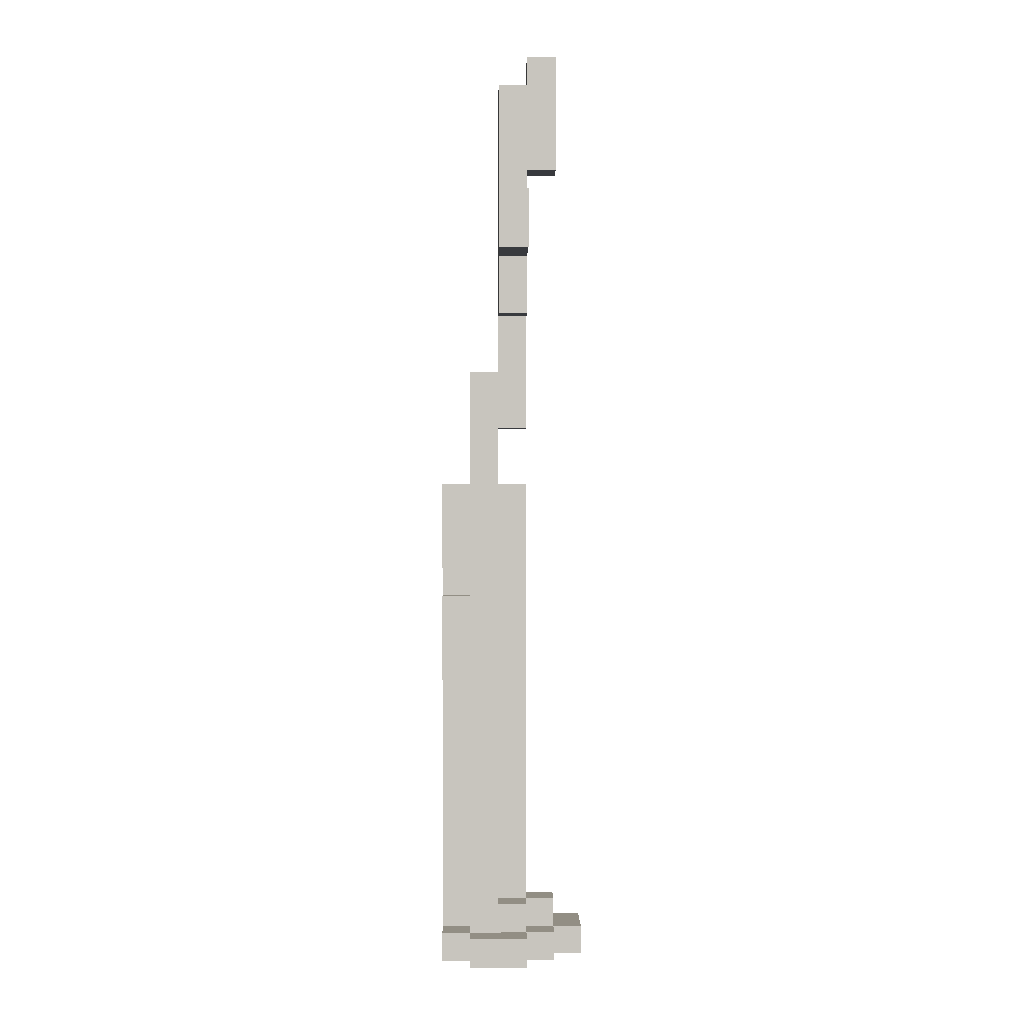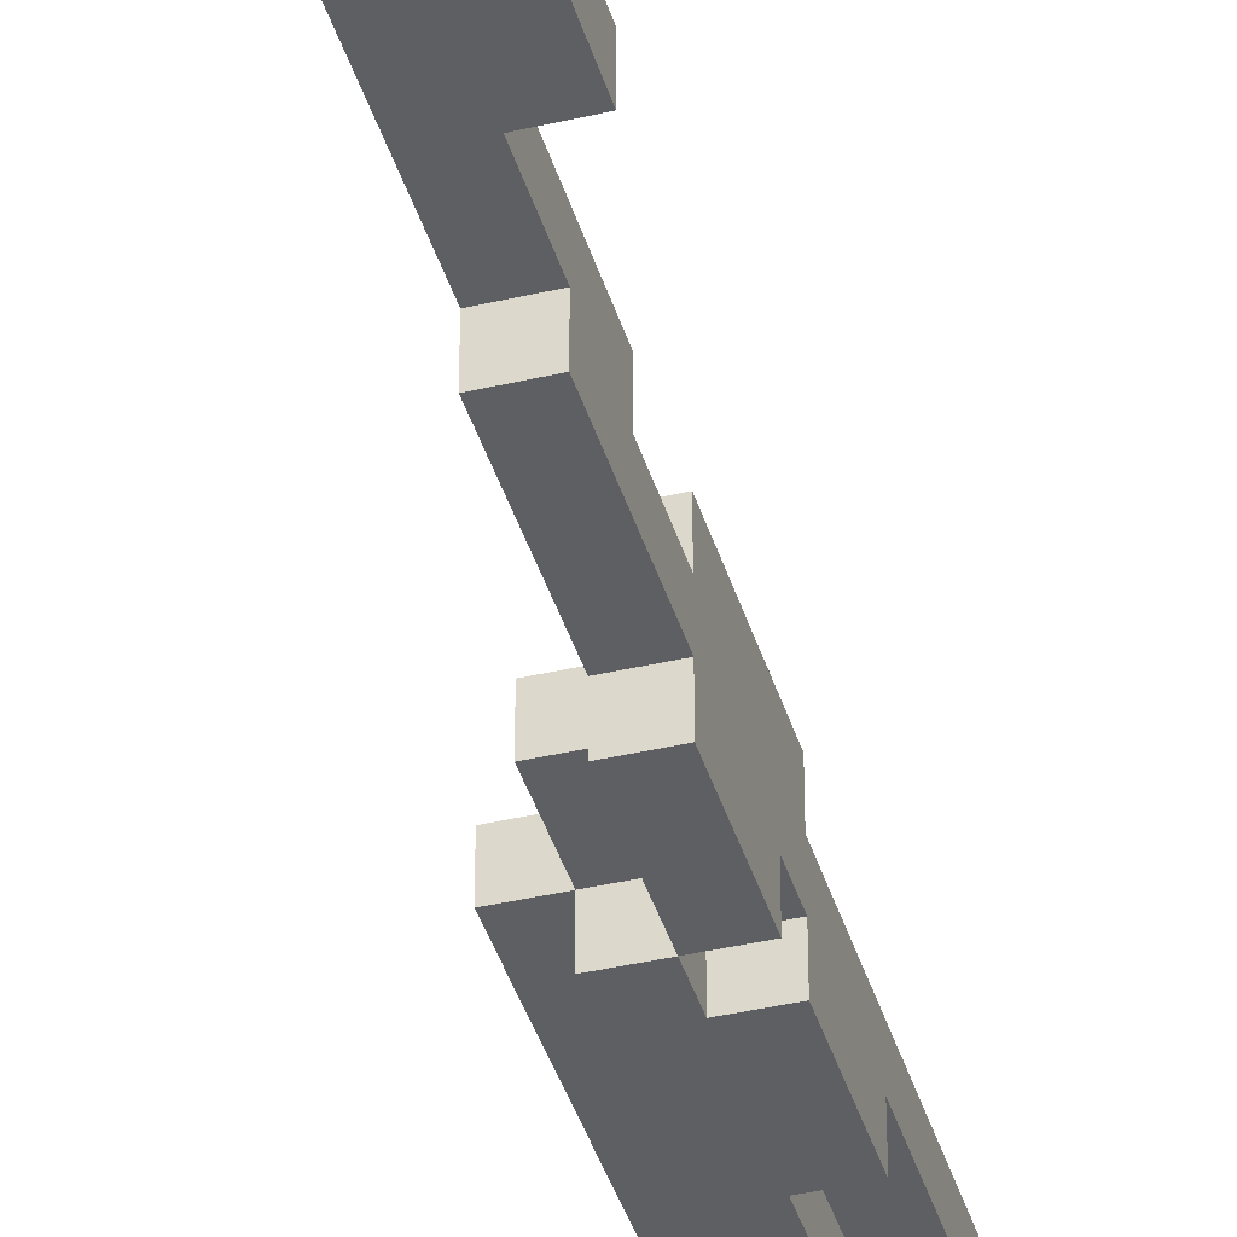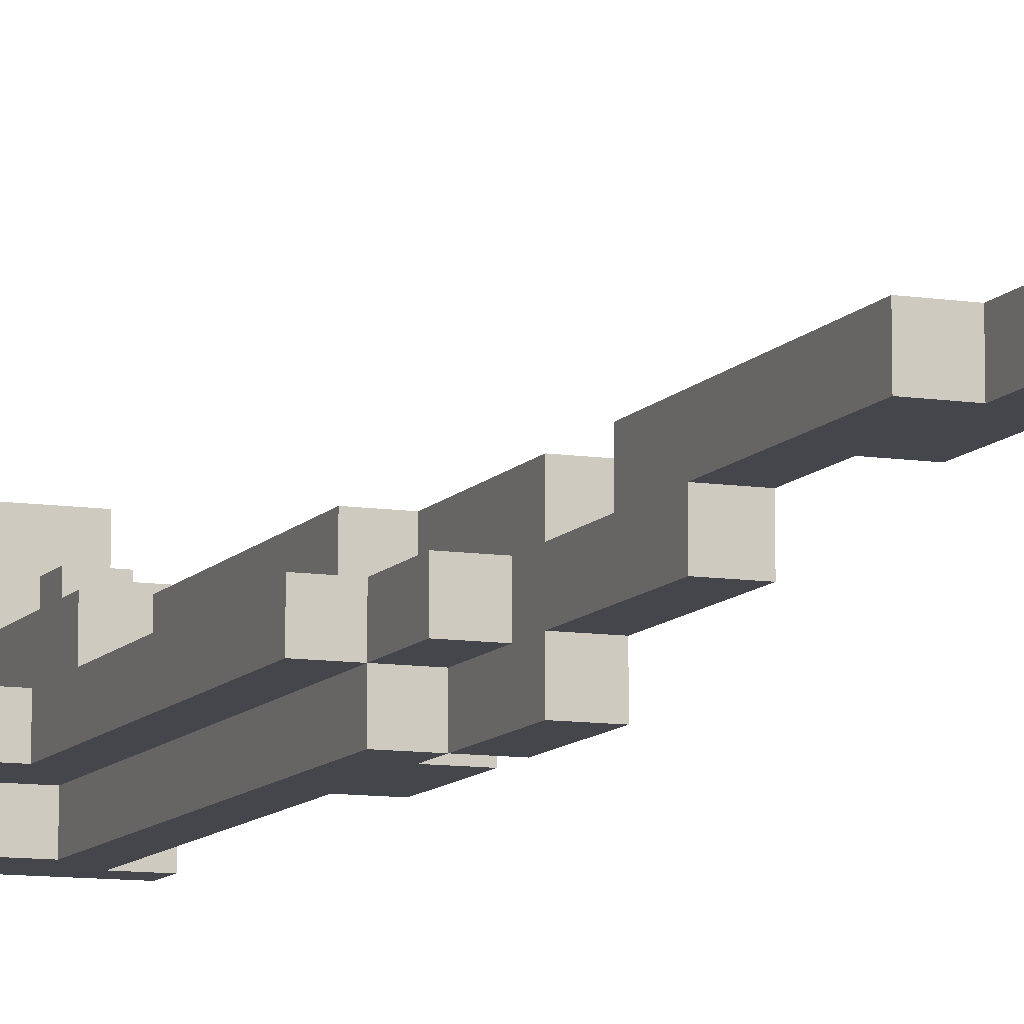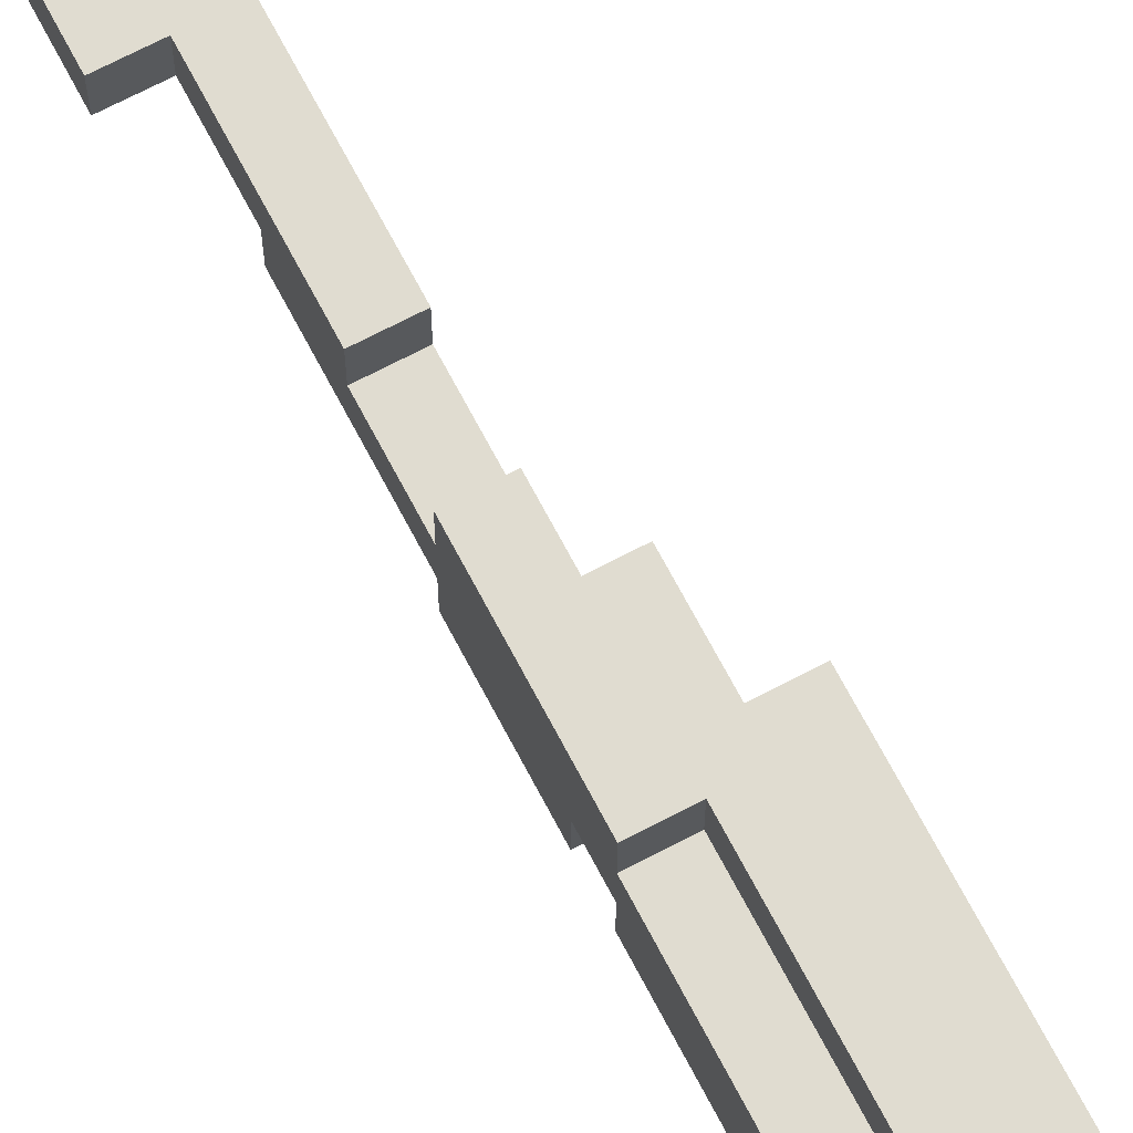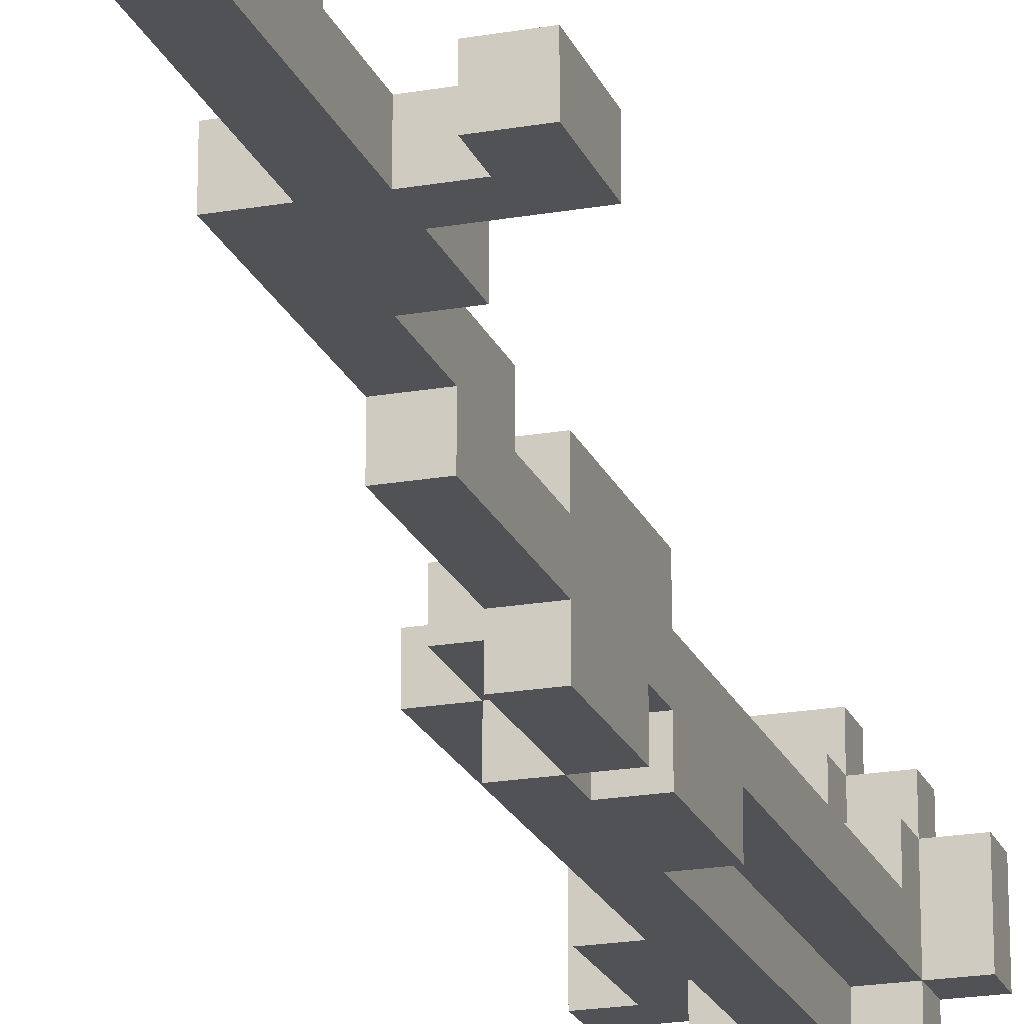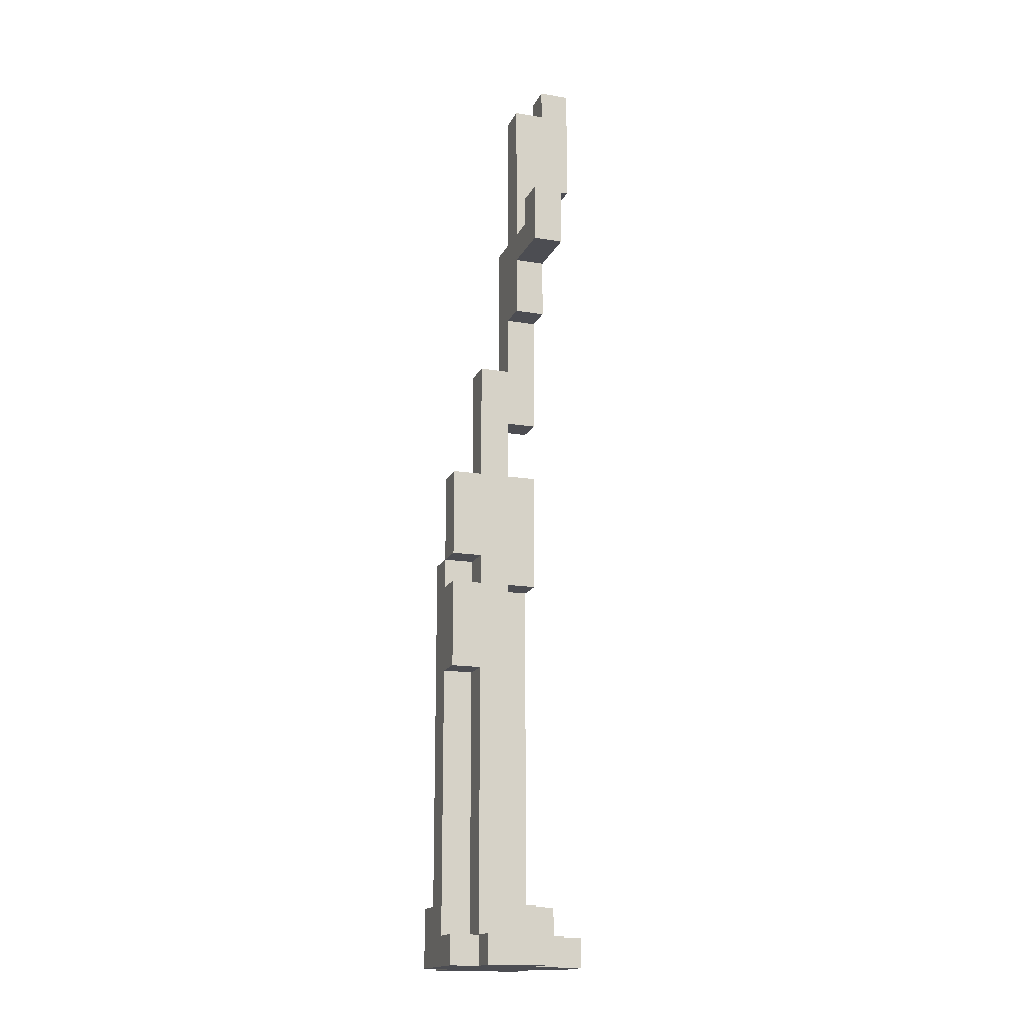
<metadata>
{"format":"obj","ext":"obj","renderer":"f3d","projection":"perspective","resolution":1024,"background":"white","views":[{"elev":-0.1,"azim":-90.9,"up":"+Y"},{"elev":-40.2,"azim":-163.9,"up":"+Z"},{"elev":-10.0,"azim":158.4,"up":"+Z"},{"elev":69.7,"azim":-27.7,"up":"+Z"},{"elev":-20.6,"azim":-162.2,"up":"+Z"},{"elev":-16.4,"azim":-108.7,"up":"+Y"}]}
</metadata>
<code>
v -4.5 25 2
v -4.5 25 1
v -4.5 27 2
v -4.5 27 1
v -2.5 0 2
v -2.5 0 -0
v -2.5 1 2
v -2.5 1 -0
v -2.5 23 2
v -2.5 23 1
v -2.5 25 2
v -2.5 25 1
v -2.5 26 2
v -2.5 26 1
v -2.5 28 3
v -2.5 28 2
v -2.5 31 2
v -2.5 31 1
v -2.5 32 3
v -2.5 32 2
v -1.5 0 3
v -1.5 0 2
v -1.5 0 -0
v -1.5 0 -1
v -1.5 1 3
v -1.5 1 2
v -1.5 1 -0
v -1.5 1 -1
v -1.5 2 2
v -1.5 2 1
v -1.5 10 -0
v -1.5 10 -1
v -1.5 13 2
v -1.5 13 1
v -1.5 13 -0
v -1.5 13 -1
v -1.5 14 -0
v -1.5 14 -1
v -1.5 17 2
v -1.5 17 1
v -1.5 17 -0
v -1.5 17 -1
v -1.5 19 2
v -1.5 19 1
v -1.5 21 1
v -1.5 21 -0
v -1.5 23 2
v -1.5 23 1
v -0.5 0 4
v -0.5 0 3
v -0.5 1 4
v -0.5 1 3
v -0.5 1 2
v -0.5 1 -0
v -0.5 1 -1
v -0.5 2 3
v -0.5 2 2
v -0.5 2 1
v -0.5 10 -0
v -0.5 10 -1
v -0.5 13 2
v -0.5 13 1
v -0.5 13 -0
v -0.5 13 -1
v -0.5 14 -0
v -0.5 14 -1
v -3.5 26 2
v -3.5 26 1
v -3.5 27 2
v -3.5 27 1
v -1.5 26 2
v -1.5 26 1
v -1.5 28 3
v -1.5 28 2
v -1.5 31 2
v -1.5 31 1
v -1.5 32 3
v -1.5 32 2
v -0.5 13 2
v -0.5 13 1
v -0.5 14 -0
v -0.5 14 -1
v -0.5 16 1
v -0.5 16 -0
v -0.5 17 2
v -0.5 17 1
v -0.5 17 -0
v -0.5 17 -1
v -0.5 19 2
v -0.5 19 1
v -0.5 21 1
v -0.5 21 -0
v -0.5 26 2
v -0.5 26 1
v 0.5 1 3
v 0.5 1 2
v 0.5 2 3
v 0.5 2 2
v 0.5 2 -0
v 0.5 2 -1
v 0.5 6 2
v 0.5 6 1
v 0.5 13 2
v 0.5 13 1
v 0.5 14 1
v 0.5 14 -0
v 0.5 14 -1
v 0.5 16 1
v 0.5 16 -0
v 1.5 0 4
v 1.5 0 3
v 1.5 0 -0
v 1.5 0 -1
v 1.5 1 4
v 1.5 1 3
v 1.5 2 2
v 1.5 2 1
v 1.5 2 -0
v 1.5 2 -1
v 1.5 4 1
v 1.5 4 -0
v 1.5 6 2
v 1.5 6 1
v 1.5 14 1
v 1.5 14 -0
v 2.5 1 2
v 2.5 1 -0
v 2.5 2 2
v 2.5 2 1
v 2.5 4 1
v 2.5 4 -0
v 3.5 0 3
v 3.5 0 -0
v 3.5 1 3
v 3.5 1 -0
v -0.5 0 4
v -0.5 1 4
v 1.5 0 4
v 1.5 1 4
v -2.5 28 3
v -2.5 32 3
v -1.5 0 3
v -1.5 1 3
v -1.5 28 3
v -1.5 32 3
v -0.5 0 3
v -0.5 1 3
v -0.5 2 3
v 0.5 1 3
v 0.5 2 3
v 1.5 0 3
v 1.5 1 3
v 3.5 0 3
v 3.5 1 3
v -4.5 25 2
v -4.5 27 2
v -3.5 26 2
v -3.5 27 2
v -2.5 0 2
v -2.5 1 2
v -2.5 23 2
v -2.5 25 2
v -2.5 26 2
v -2.5 28 2
v -1.5 0 2
v -1.5 1 2
v -1.5 2 2
v -1.5 13 2
v -1.5 17 2
v -1.5 19 2
v -1.5 23 2
v -1.5 26 2
v -1.5 28 2
v -0.5 1 2
v -0.5 2 2
v -0.5 13 2
v -0.5 17 2
v -0.5 19 2
v -0.5 26 2
v 0.5 1 2
v 0.5 2 2
v 0.5 6 2
v 0.5 13 2
v 1.5 2 2
v 1.5 6 2
v 2.5 1 2
v 2.5 2 2
v -1.5 2 1
v -1.5 13 1
v -1.5 17 1
v -1.5 19 1
v -0.5 2 1
v -0.5 13 1
v -0.5 16 1
v -0.5 17 1
v -0.5 19 1
v 0.5 6 1
v 0.5 13 1
v 0.5 14 1
v 0.5 16 1
v 1.5 2 1
v 1.5 4 1
v 1.5 6 1
v 1.5 14 1
v 2.5 2 1
v 2.5 4 1
v -2.5 31 2
v -2.5 32 2
v -1.5 31 2
v -1.5 32 2
v -4.5 25 1
v -4.5 27 1
v -3.5 26 1
v -3.5 27 1
v -2.5 23 1
v -2.5 25 1
v -2.5 26 1
v -2.5 31 1
v -1.5 21 1
v -1.5 23 1
v -1.5 26 1
v -1.5 31 1
v -0.5 21 1
v -0.5 26 1
v -2.5 0 -0
v -2.5 1 -0
v -1.5 0 -0
v -1.5 1 -0
v -1.5 10 -0
v -1.5 13 -0
v -1.5 14 -0
v -1.5 17 -0
v -1.5 21 -0
v -0.5 1 -0
v -0.5 10 -0
v -0.5 13 -0
v -0.5 14 -0
v -0.5 16 -0
v -0.5 17 -0
v -0.5 21 -0
v 0.5 2 -0
v 0.5 14 -0
v 0.5 16 -0
v 1.5 0 -0
v 1.5 2 -0
v 1.5 4 -0
v 1.5 14 -0
v 2.5 1 -0
v 2.5 4 -0
v 3.5 0 -0
v 3.5 1 -0
v -1.5 0 -1
v -1.5 1 -1
v -1.5 10 -1
v -1.5 13 -1
v -1.5 14 -1
v -1.5 17 -1
v -0.5 1 -1
v -0.5 10 -1
v -0.5 13 -1
v -0.5 14 -1
v -0.5 17 -1
v 0.5 2 -1
v 0.5 14 -1
v 1.5 0 -1
v 1.5 2 -1
v -0.5 0 4
v 1.5 0 4
v -1.5 0 3
v -0.5 0 3
v 1.5 0 3
v 3.5 0 3
v -2.5 0 2
v -1.5 0 2
v -2.5 0 -0
v -1.5 0 -0
v 1.5 0 -0
v 3.5 0 -0
v -1.5 0 -1
v 1.5 0 -1
v -1.5 10 -0
v -0.5 10 -0
v -1.5 10 -1
v -0.5 10 -1
v -1.5 13 2
v -0.5 13 2
v -1.5 13 1
v -0.5 13 1
v -1.5 14 -0
v -0.5 14 -0
v -1.5 14 -1
v -0.5 14 -1
v -1.5 19 2
v -0.5 19 2
v -1.5 19 1
v -0.5 19 1
v -2.5 23 2
v -1.5 23 2
v -2.5 23 1
v -1.5 23 1
v -4.5 25 2
v -2.5 25 2
v -4.5 25 1
v -2.5 25 1
v -2.5 28 3
v -1.5 28 3
v -2.5 28 2
v -1.5 28 2
v -0.5 1 4
v 1.5 1 4
v -1.5 1 3
v -0.5 1 3
v 0.5 1 3
v 1.5 1 3
v 3.5 1 3
v -2.5 1 2
v -1.5 1 2
v -0.5 1 2
v 0.5 1 2
v 2.5 1 2
v -2.5 1 -0
v -1.5 1 -0
v -0.5 1 -0
v 2.5 1 -0
v 3.5 1 -0
v -1.5 1 -1
v -0.5 1 -1
v -0.5 2 3
v 0.5 2 3
v -1.5 2 2
v -0.5 2 2
v 0.5 2 2
v 1.5 2 2
v 2.5 2 2
v -1.5 2 1
v -0.5 2 1
v 1.5 2 1
v 2.5 2 1
v 0.5 2 -0
v 1.5 2 -0
v 0.5 2 -1
v 1.5 2 -1
v 1.5 4 1
v 2.5 4 1
v 1.5 4 -0
v 2.5 4 -0
v 0.5 6 2
v 1.5 6 2
v 0.5 6 1
v 1.5 6 1
v -0.5 13 2
v 0.5 13 2
v -0.5 13 1
v 0.5 13 1
v -1.5 13 -0
v -0.5 13 -0
v -1.5 13 -1
v -0.5 13 -1
v 0.5 14 1
v 1.5 14 1
v -0.5 14 -0
v 0.5 14 -0
v 1.5 14 -0
v -0.5 14 -1
v 0.5 14 -1
v -0.5 16 1
v 0.5 16 1
v -0.5 16 -0
v 0.5 16 -0
v -1.5 17 2
v -0.5 17 2
v -1.5 17 1
v -0.5 17 1
v -1.5 17 -0
v -0.5 17 -0
v -1.5 17 -1
v -0.5 17 -1
v -1.5 21 1
v -0.5 21 1
v -1.5 21 -0
v -0.5 21 -0
v -3.5 26 2
v -2.5 26 2
v -1.5 26 2
v -0.5 26 2
v -3.5 26 1
v -2.5 26 1
v -1.5 26 1
v -0.5 26 1
v -4.5 27 2
v -3.5 27 2
v -4.5 27 1
v -3.5 27 1
v -2.5 31 2
v -1.5 31 2
v -2.5 31 1
v -1.5 31 1
v -2.5 32 3
v -1.5 32 3
v -2.5 32 2
v -1.5 32 2
f 3 2 1
f 4 2 3
f 7 6 5
f 8 6 7
f 11 10 9
f 12 10 11
f 16 14 13
f 17 14 16
f 17 16 15
f 18 14 17
f 19 17 15
f 20 17 19
f 25 22 21
f 26 22 25
f 27 24 23
f 28 24 27
f 29 27 26
f 30 27 29
f 31 27 30
f 34 31 30
f 34 32 31
f 35 32 34
f 36 32 35
f 37 34 33
f 37 35 34
f 39 37 33
f 39 38 37
f 40 38 39
f 41 38 40
f 42 38 41
f 44 41 40
f 45 41 44
f 45 44 43
f 46 41 45
f 47 45 43
f 48 45 47
f 51 50 49
f 52 50 51
f 56 53 52
f 57 53 56
f 59 55 54
f 60 55 59
f 61 58 57
f 62 58 61
f 65 64 63
f 66 64 65
f 67 68 69
f 69 68 70
f 71 72 74
f 74 72 75
f 73 74 75
f 75 72 76
f 73 75 77
f 77 75 78
f 79 80 83
f 81 82 84
f 79 83 85
f 83 84 85
f 85 84 86
f 84 82 87
f 86 84 87
f 87 82 88
f 86 87 90
f 90 87 91
f 89 90 91
f 91 87 92
f 89 91 93
f 93 91 94
f 95 96 97
f 97 96 98
f 101 102 103
f 103 102 104
f 99 100 106
f 106 100 107
f 105 106 108
f 108 106 109
f 110 111 114
f 114 111 115
f 112 113 118
f 118 113 119
f 116 117 120
f 116 120 122
f 120 121 122
f 122 121 123
f 123 121 124
f 124 121 125
f 126 127 128
f 128 127 129
f 129 127 130
f 130 127 131
f 132 133 134
f 134 133 135
f 138 137 136
f 139 137 138
f 144 141 140
f 145 141 144
f 146 143 142
f 147 143 146
f 149 148 147
f 150 148 149
f 153 152 151
f 154 152 153
f 157 156 155
f 158 156 157
f 162 157 155
f 163 157 162
f 165 160 159
f 166 160 165
f 171 164 163
f 171 163 162
f 171 162 161
f 172 164 171
f 173 164 172
f 174 167 166
f 175 167 174
f 176 169 168
f 177 169 176
f 178 172 171
f 178 171 170
f 179 172 178
f 181 176 175
f 182 176 181
f 183 176 182
f 184 181 180
f 184 182 181
f 185 182 184
f 186 184 180
f 187 184 186
f 192 189 188
f 193 189 192
f 195 191 190
f 196 191 195
f 198 194 193
f 199 194 198
f 200 194 199
f 203 198 197
f 203 199 198
f 204 199 203
f 205 202 201
f 206 202 205
f 207 208 209
f 209 208 210
f 211 212 213
f 213 212 214
f 211 213 216
f 216 213 217
f 216 217 220
f 217 218 220
f 215 216 220
f 220 218 221
f 221 218 222
f 219 220 223
f 220 221 223
f 223 221 224
f 225 226 227
f 227 226 228
f 228 229 234
f 234 229 235
f 230 231 236
f 236 231 237
f 232 233 239
f 239 233 240
f 237 238 242
f 242 238 243
f 241 242 245
f 245 242 246
f 246 242 247
f 244 245 248
f 245 246 248
f 248 246 249
f 244 248 250
f 250 248 251
f 252 253 258
f 254 255 259
f 259 255 260
f 256 257 261
f 261 257 262
f 259 260 263
f 258 259 263
f 260 261 263
f 263 261 264
f 252 258 265
f 258 263 265
f 265 263 266
f 270 268 267
f 271 268 270
f 274 270 269
f 274 272 271
f 274 271 270
f 275 274 273
f 276 272 274
f 276 274 275
f 277 272 276
f 278 272 277
f 279 277 276
f 280 277 279
f 283 282 281
f 284 282 283
f 287 286 285
f 288 286 287
f 291 290 289
f 292 290 291
f 295 294 293
f 296 294 295
f 299 298 297
f 300 298 299
f 303 302 301
f 304 302 303
f 307 306 305
f 308 306 307
f 309 310 312
f 312 310 313
f 313 310 314
f 311 312 317
f 317 312 318
f 313 314 319
f 314 315 319
f 319 315 320
f 316 317 321
f 321 317 322
f 320 315 324
f 324 315 325
f 322 323 326
f 326 323 327
f 328 329 331
f 331 329 332
f 330 331 335
f 335 331 336
f 333 334 337
f 337 334 338
f 339 340 341
f 341 340 342
f 343 344 345
f 345 344 346
f 347 348 349
f 349 348 350
f 351 352 353
f 353 352 354
f 355 356 357
f 357 356 358
f 359 360 362
f 362 360 363
f 361 362 364
f 364 362 365
f 366 367 368
f 368 367 369
f 370 371 372
f 372 371 373
f 374 375 376
f 376 375 377
f 378 379 380
f 380 379 381
f 382 383 386
f 386 383 387
f 384 385 388
f 388 385 389
f 390 391 392
f 392 391 393
f 394 395 396
f 396 395 397
f 398 399 400
f 400 399 401

</code>
